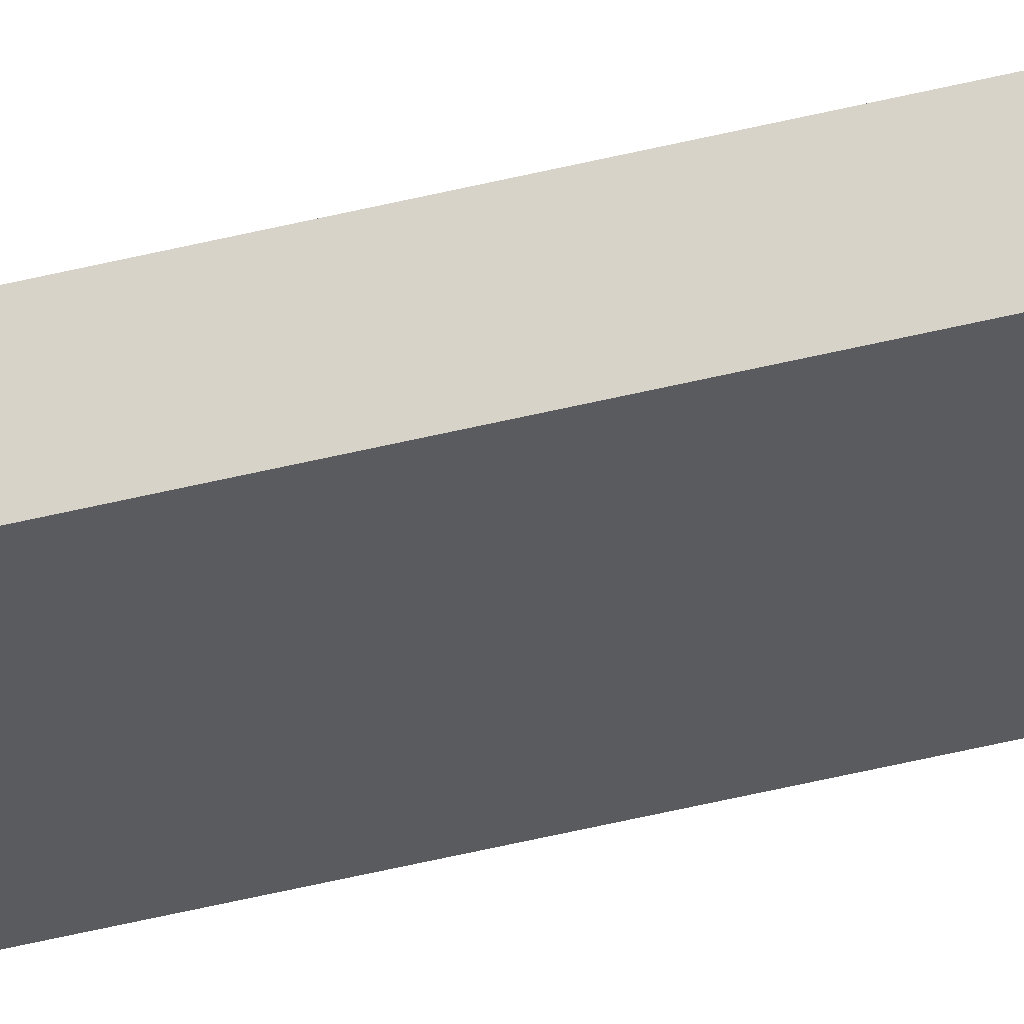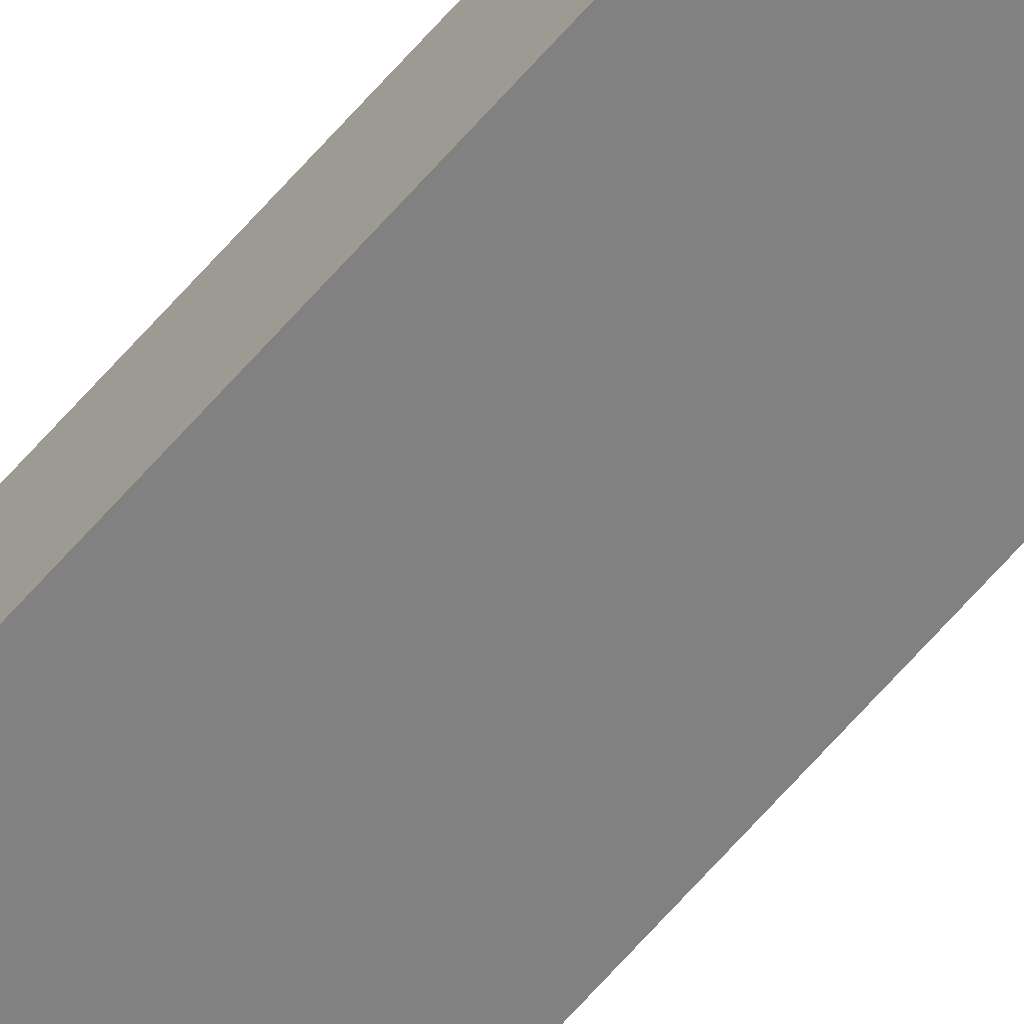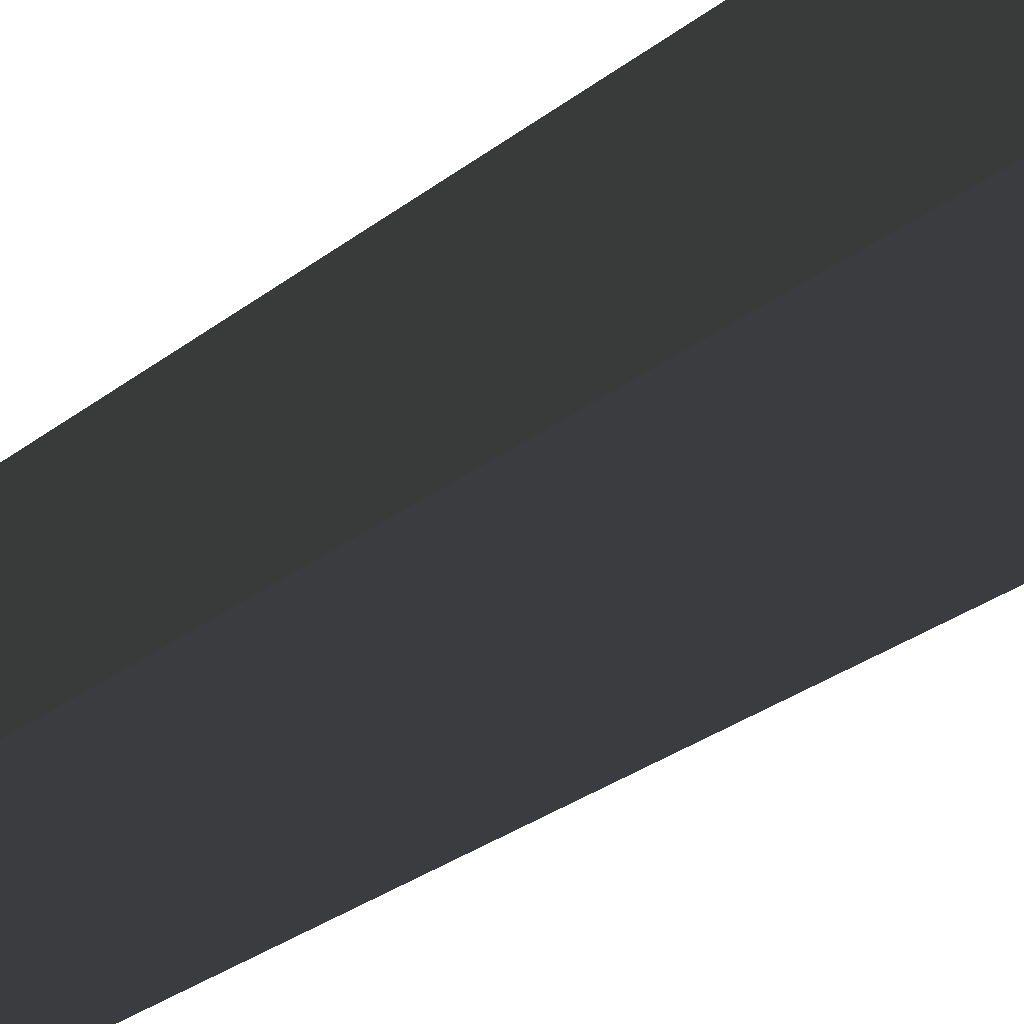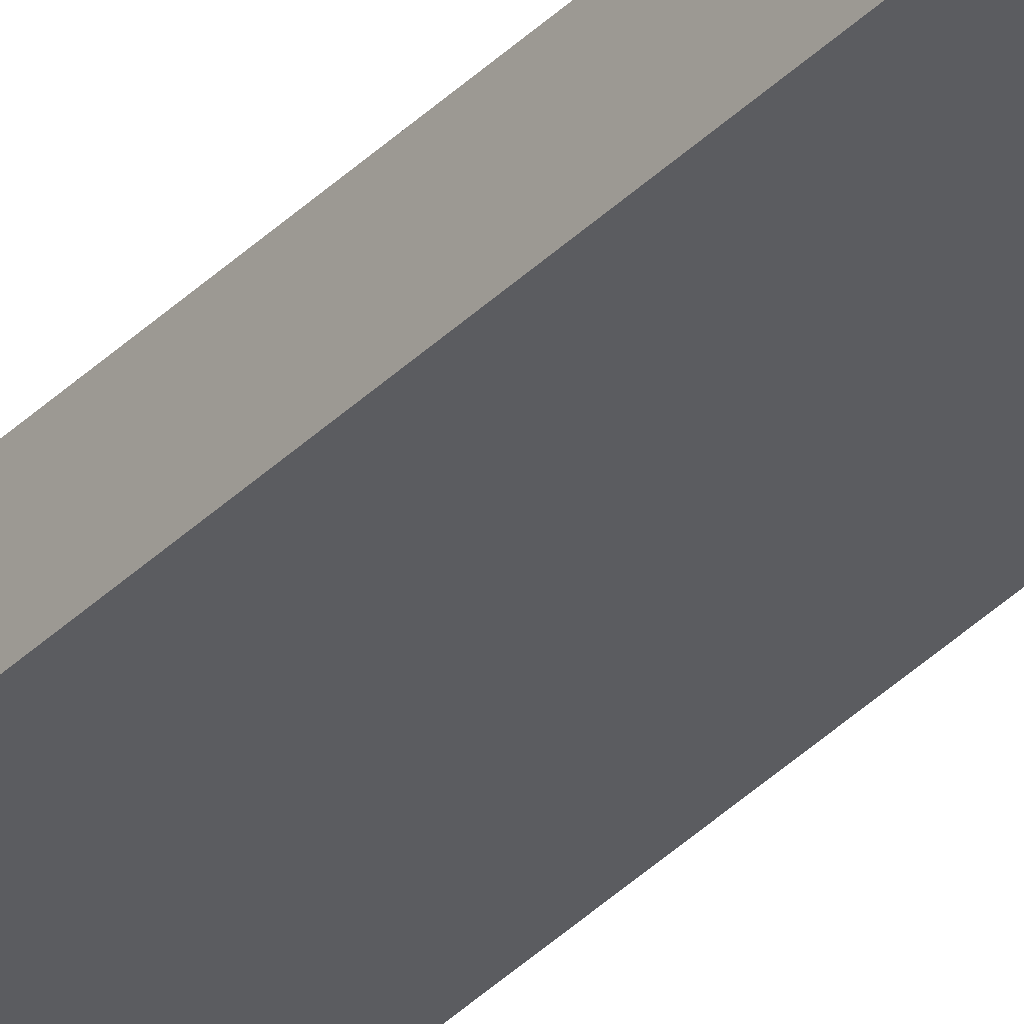
<metadata>
{"format":"obj","ext":"obj","renderer":"f3d","projection":"perspective","resolution":1024,"background":"white","views":[{"elev":-33.2,"azim":110.8,"up":"+Y"},{"elev":-60.4,"azim":140.3,"up":"+Y"},{"elev":-2.0,"azim":-3.6,"up":"+Y"},{"elev":-34.6,"azim":143.2,"up":"+Y"}]}
</metadata>
<code>
o laser
v 0.6606 0.6333 2.208
v 0.6606 0.6333 70.07
v 0.6606 0.1101 70.07
v 0.6606 0.1101 2.208
v -0.6606 0.1101 70.07
v -0.6606 0.6333 2.208
v -0.6606 0.6333 70.07
v -0.6606 0.1101 2.208
f 1 2 3
f 4 3 5
f 6 7 2
f 8 5 7
f 4 1 3
f 8 4 5
f 1 6 2
f 6 8 7

</code>
